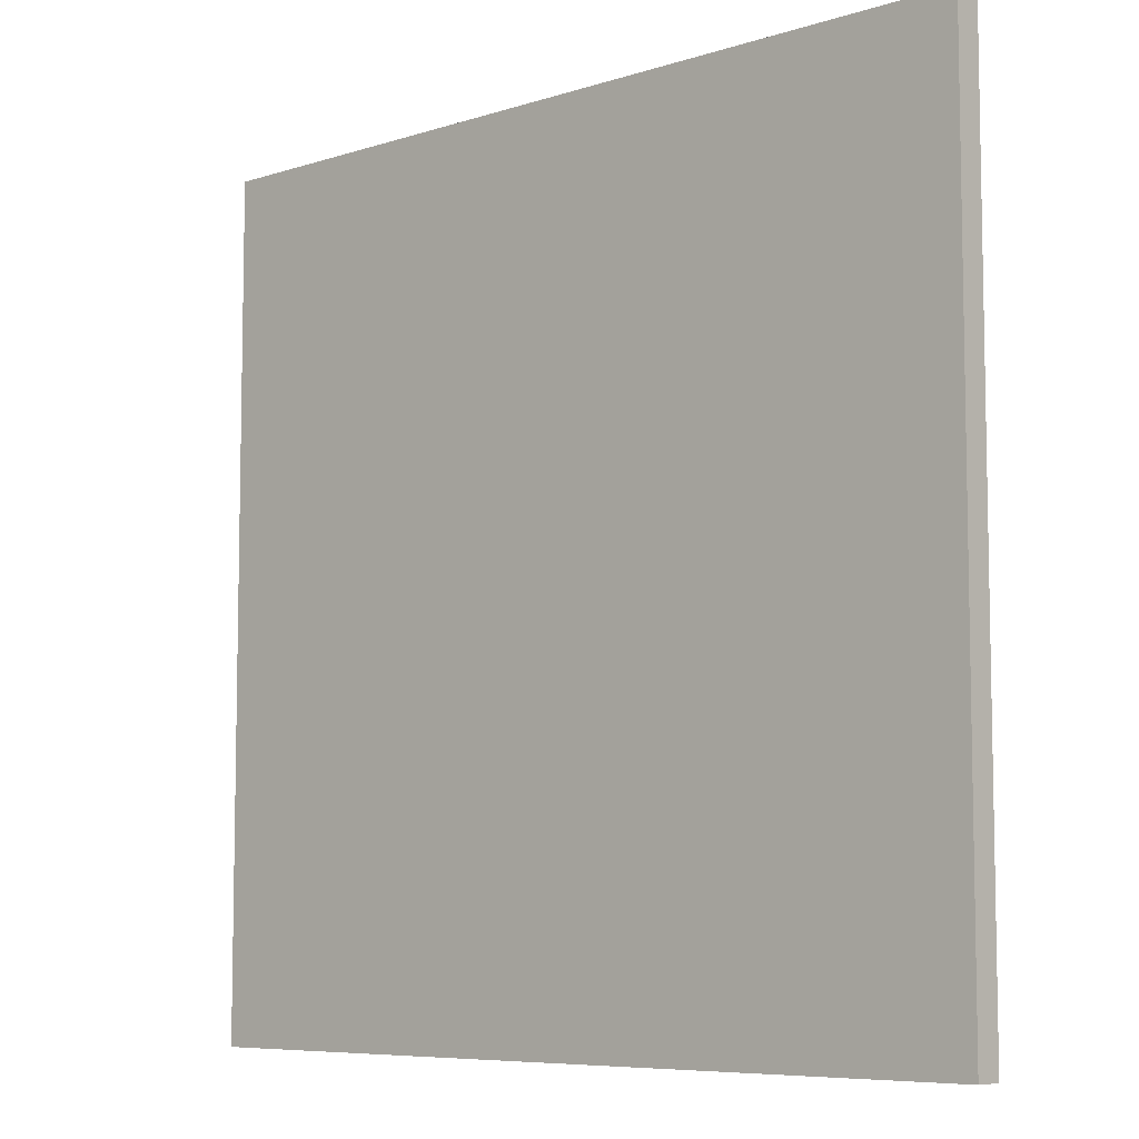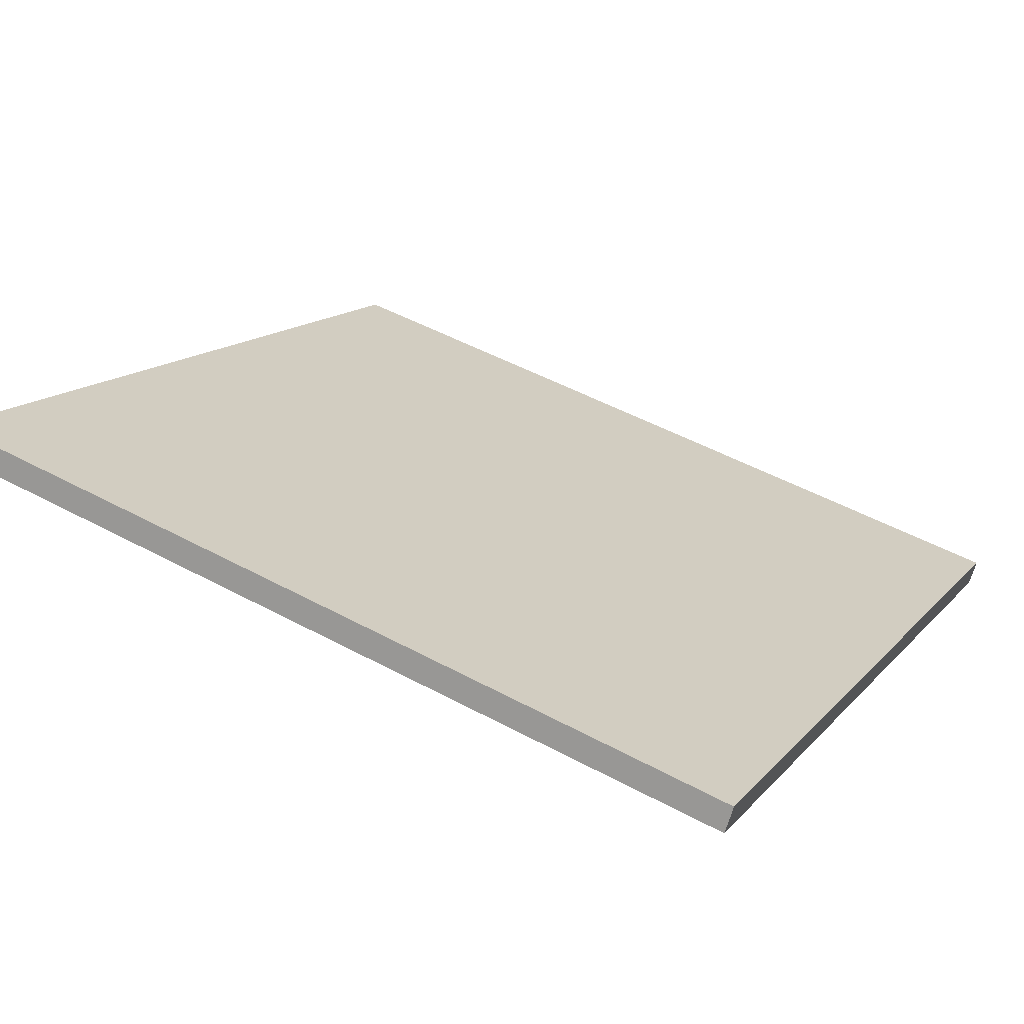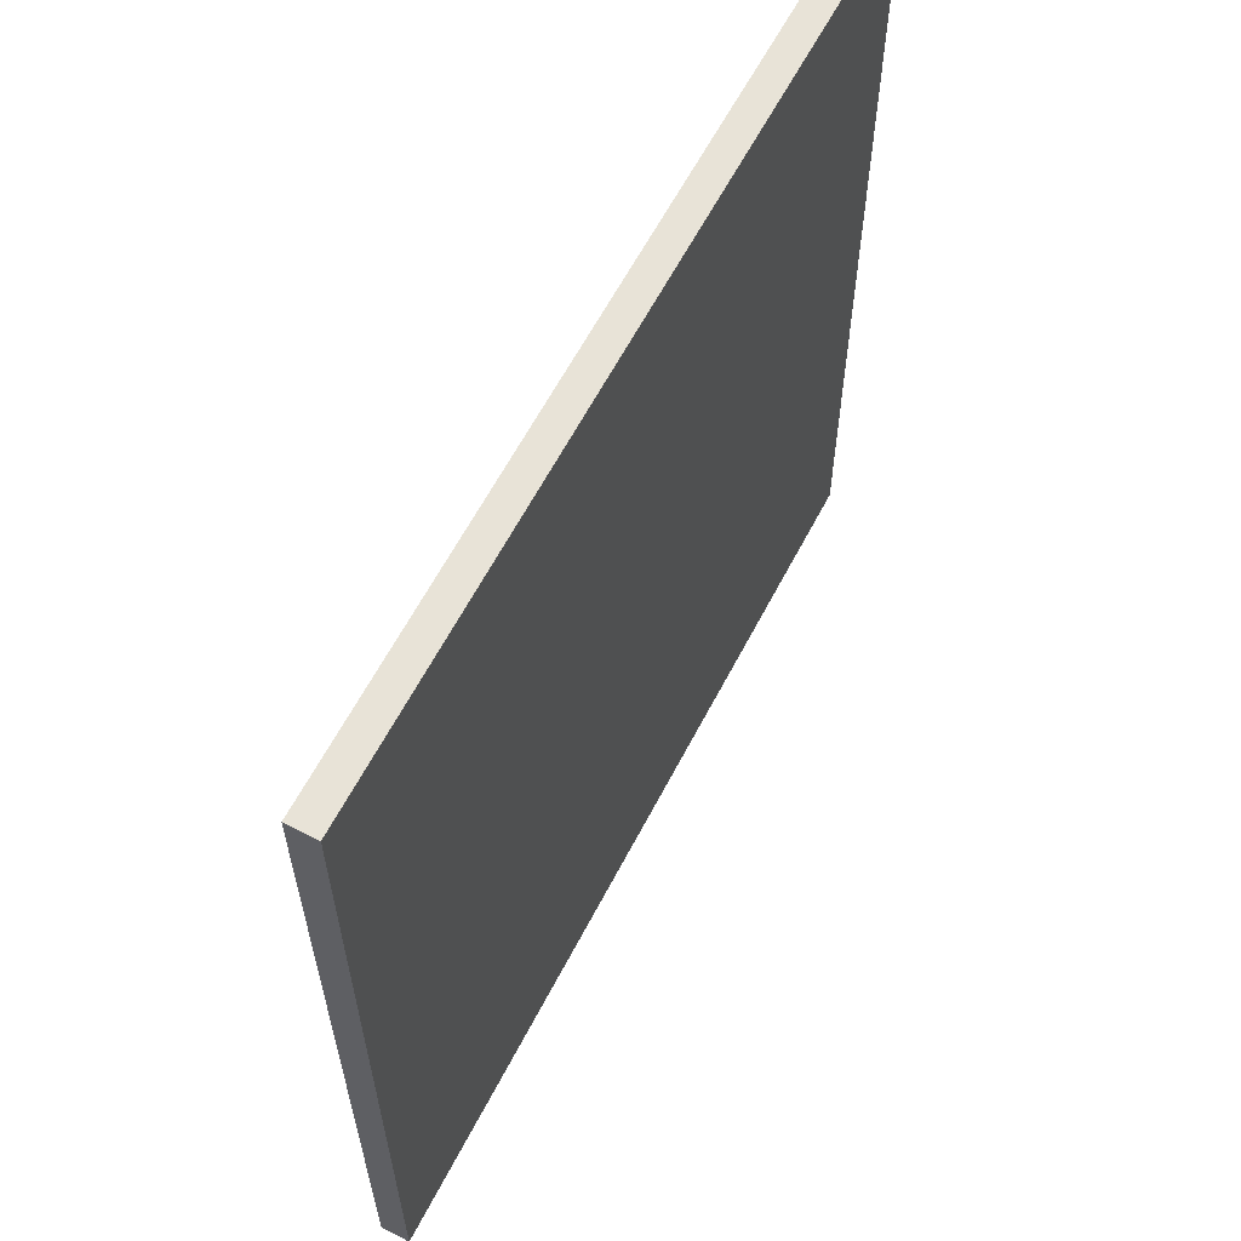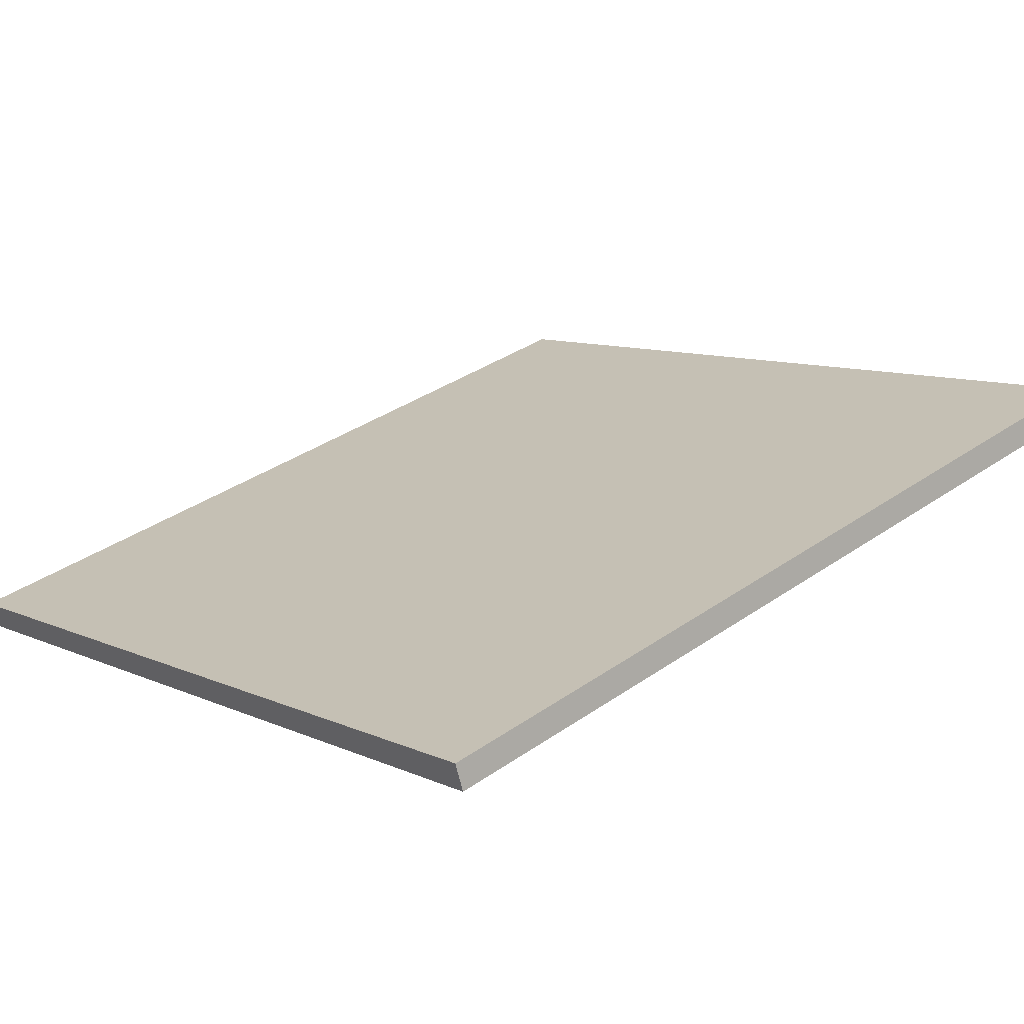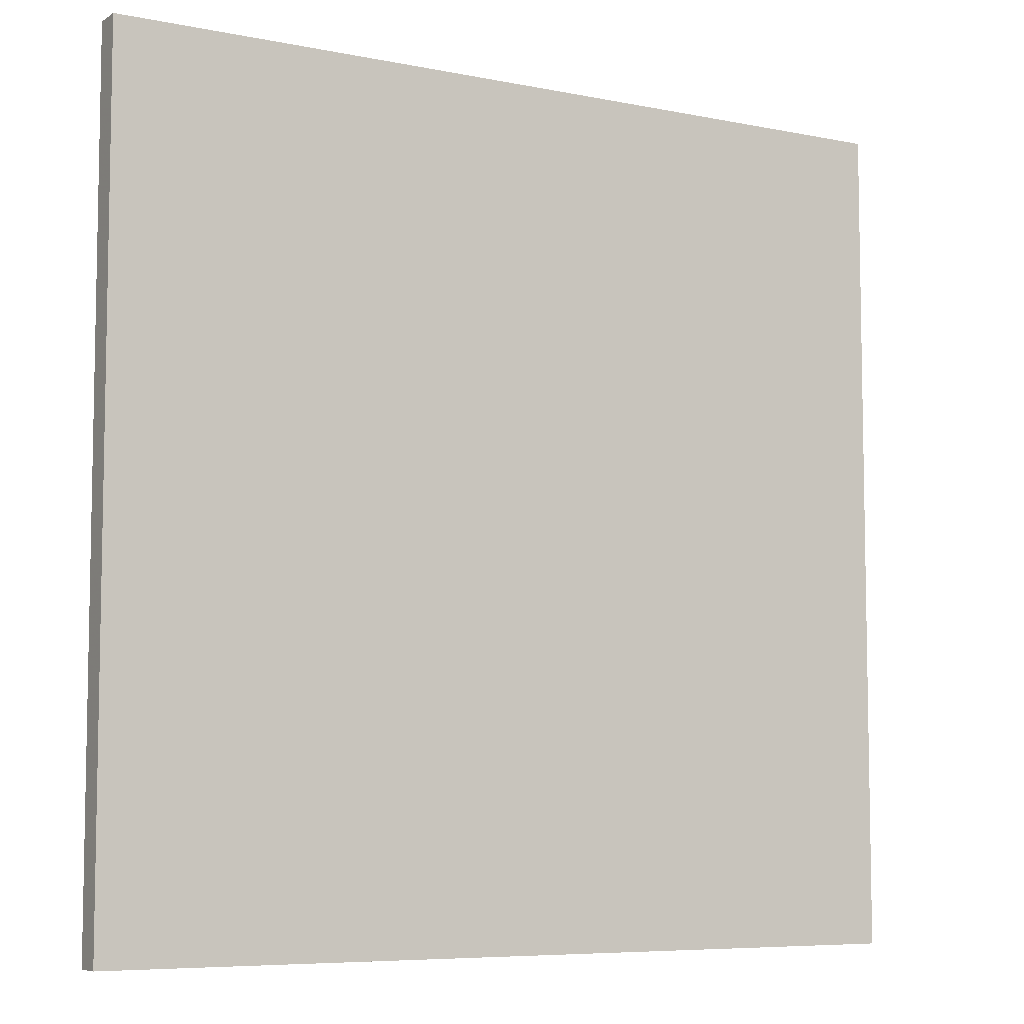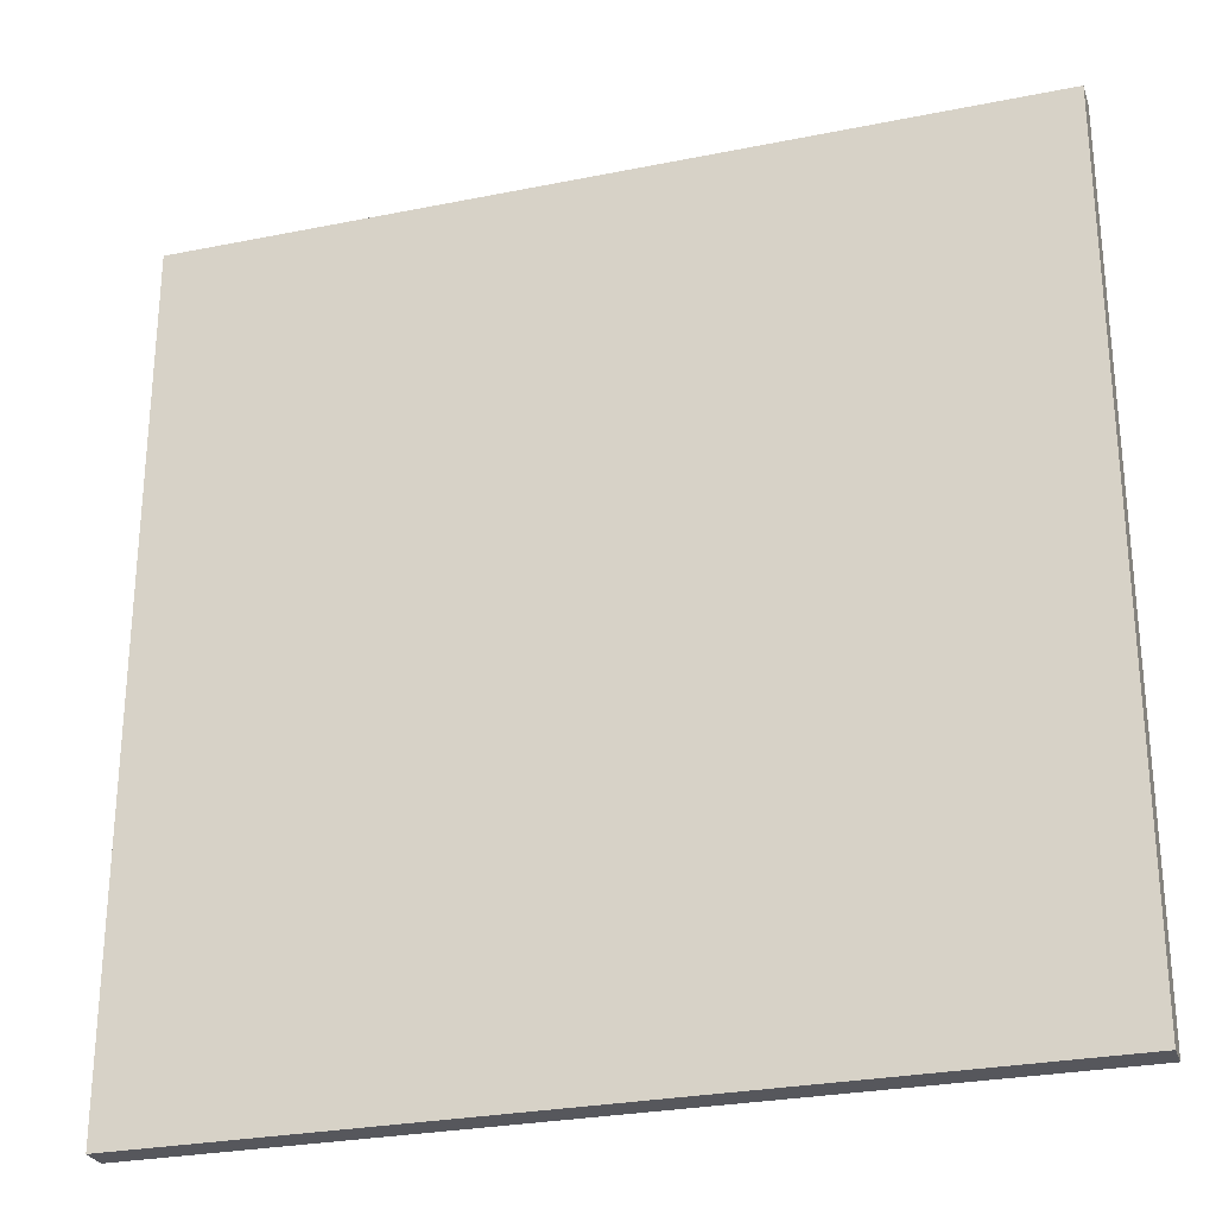
<metadata>
{"format":"obj","ext":"obj","renderer":"f3d","projection":"perspective","resolution":1024,"background":"white","views":[{"elev":-7.3,"azim":59.8,"up":"+Z"},{"elev":14.2,"azim":-154.6,"up":"+Y"},{"elev":61.6,"azim":134.9,"up":"+Z"},{"elev":9.1,"azim":-39.4,"up":"+Y"},{"elev":-7.0,"azim":167.0,"up":"+Z"},{"elev":-27.5,"azim":34.7,"up":"+Z"}]}
</metadata>
<code>
v 34.42 35.73 -4.35
v 34.42 35.73 4.35
v 34.5 35.47 -4.35
v 34.5 35.47 4.35
v 42.71 38.35 -4.35
v 42.71 38.35 4.35
v 42.8 38.07 -4.35
v 42.8 38.07 4.35
f 1 3 4
f 4 2 1
f 5 6 8
f 8 7 5
f 1 2 6
f 6 5 1
f 3 7 8
f 8 4 3
f 1 5 7
f 7 3 1
f 2 4 8
f 8 6 2

</code>
